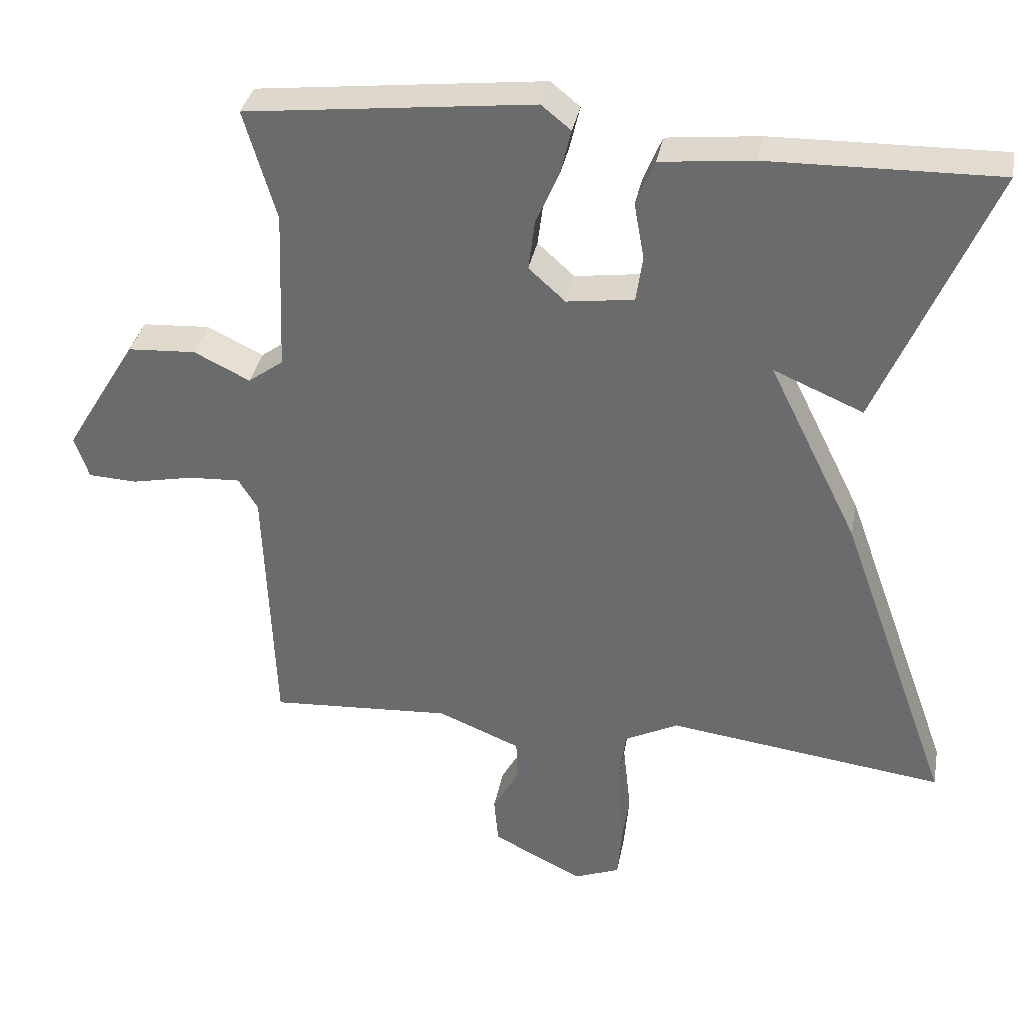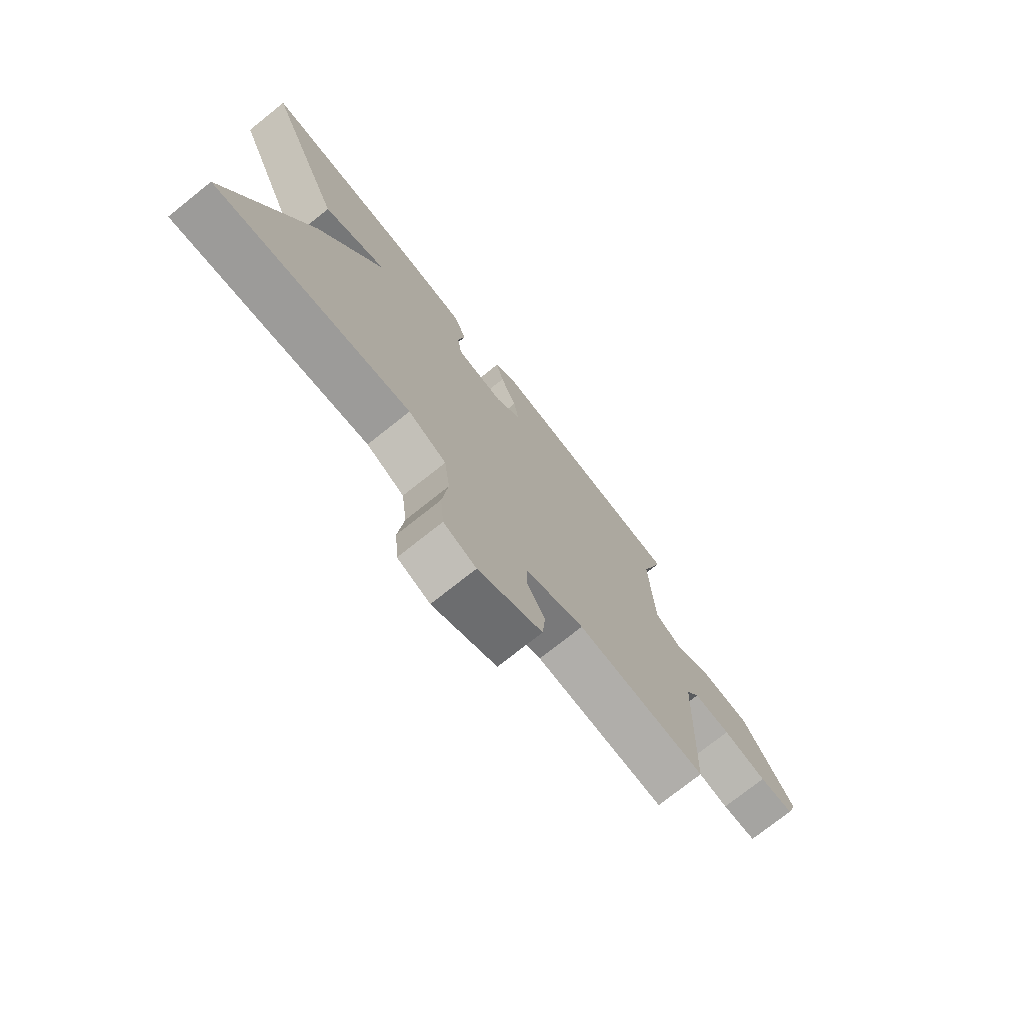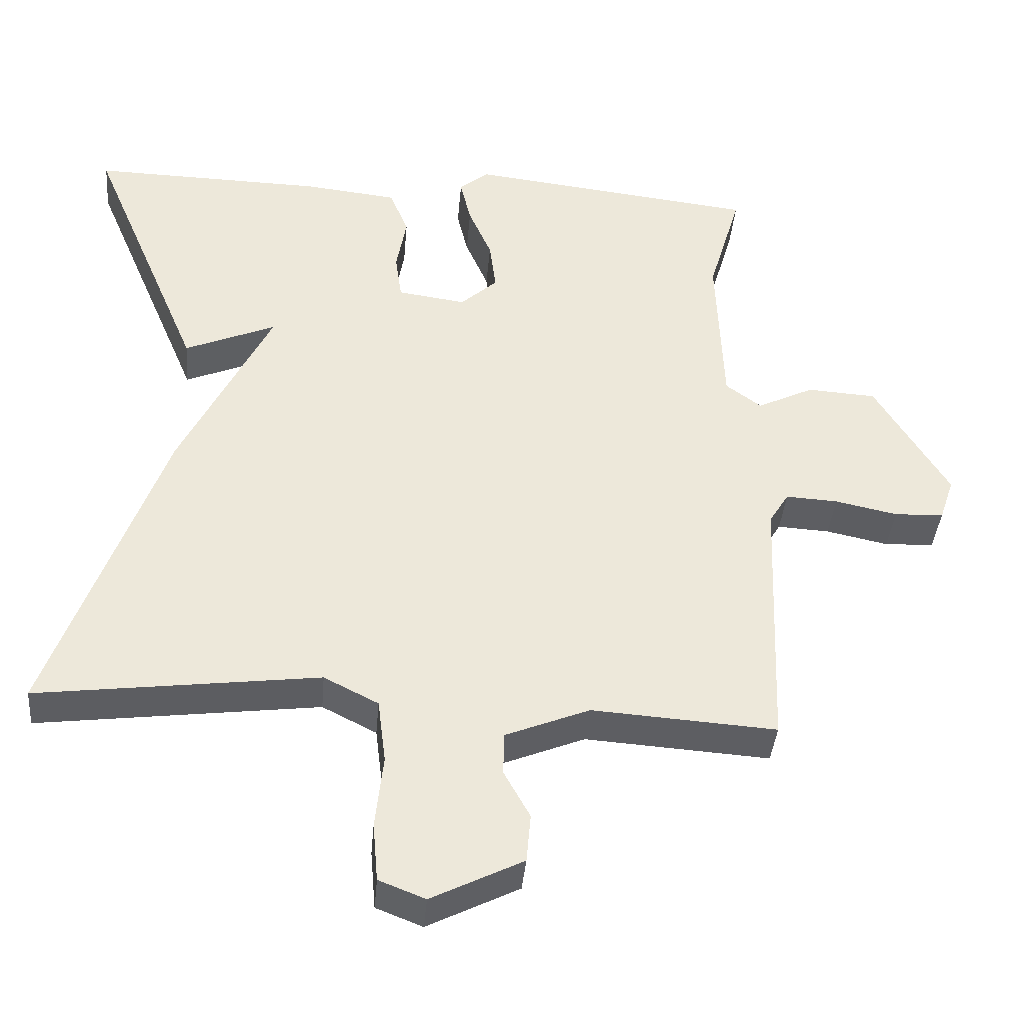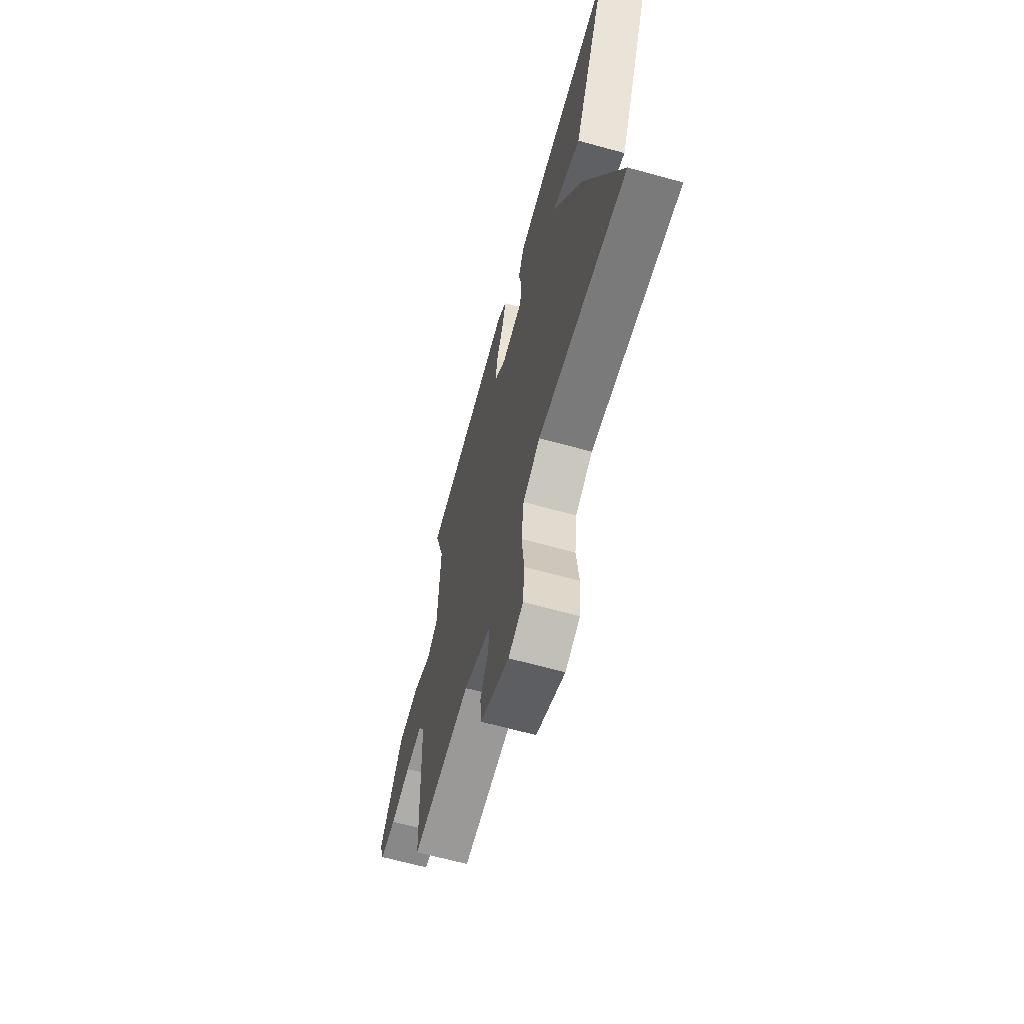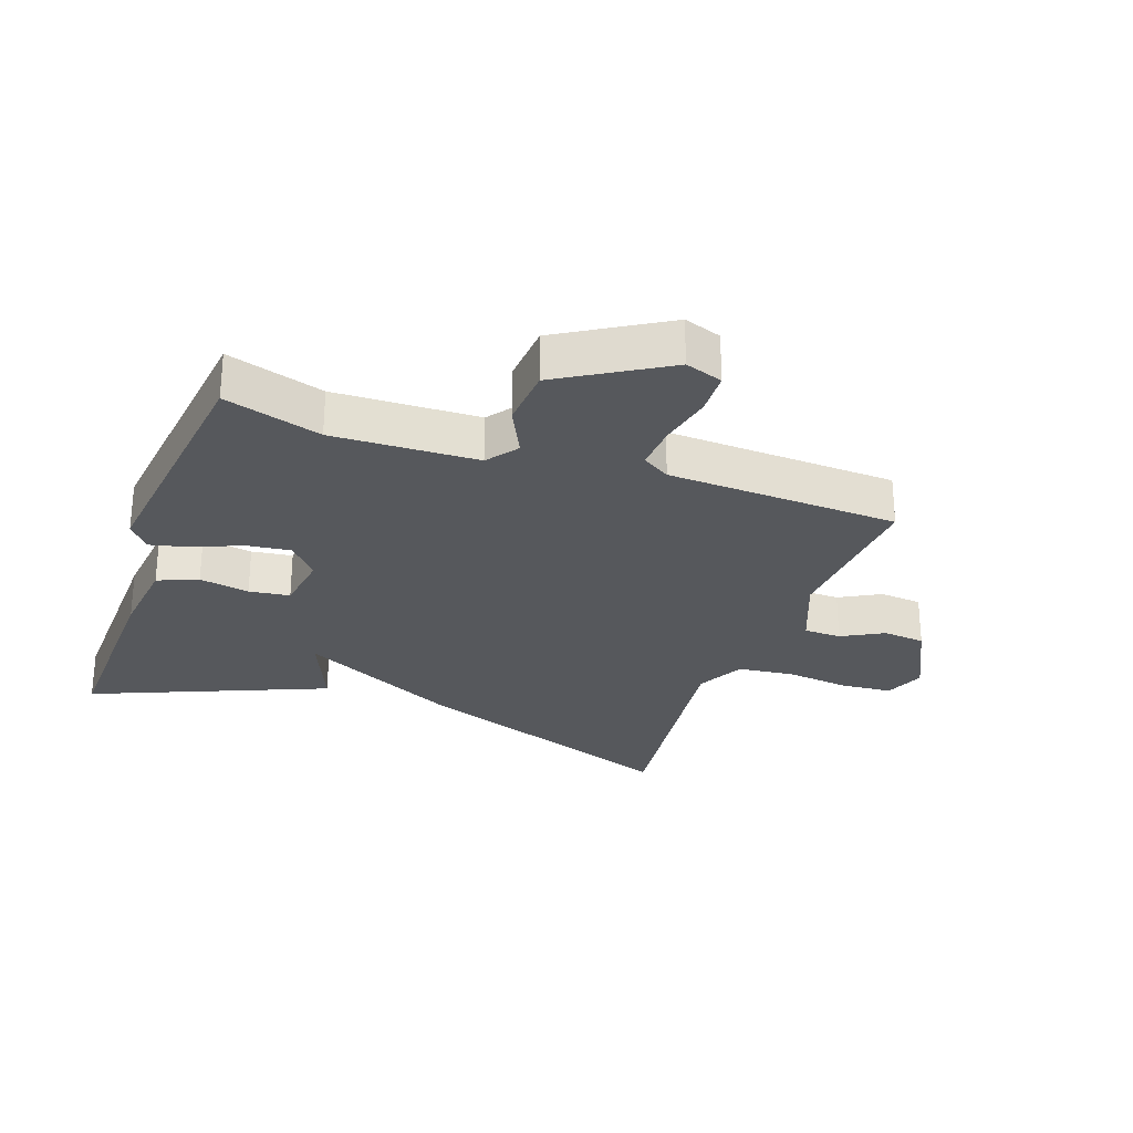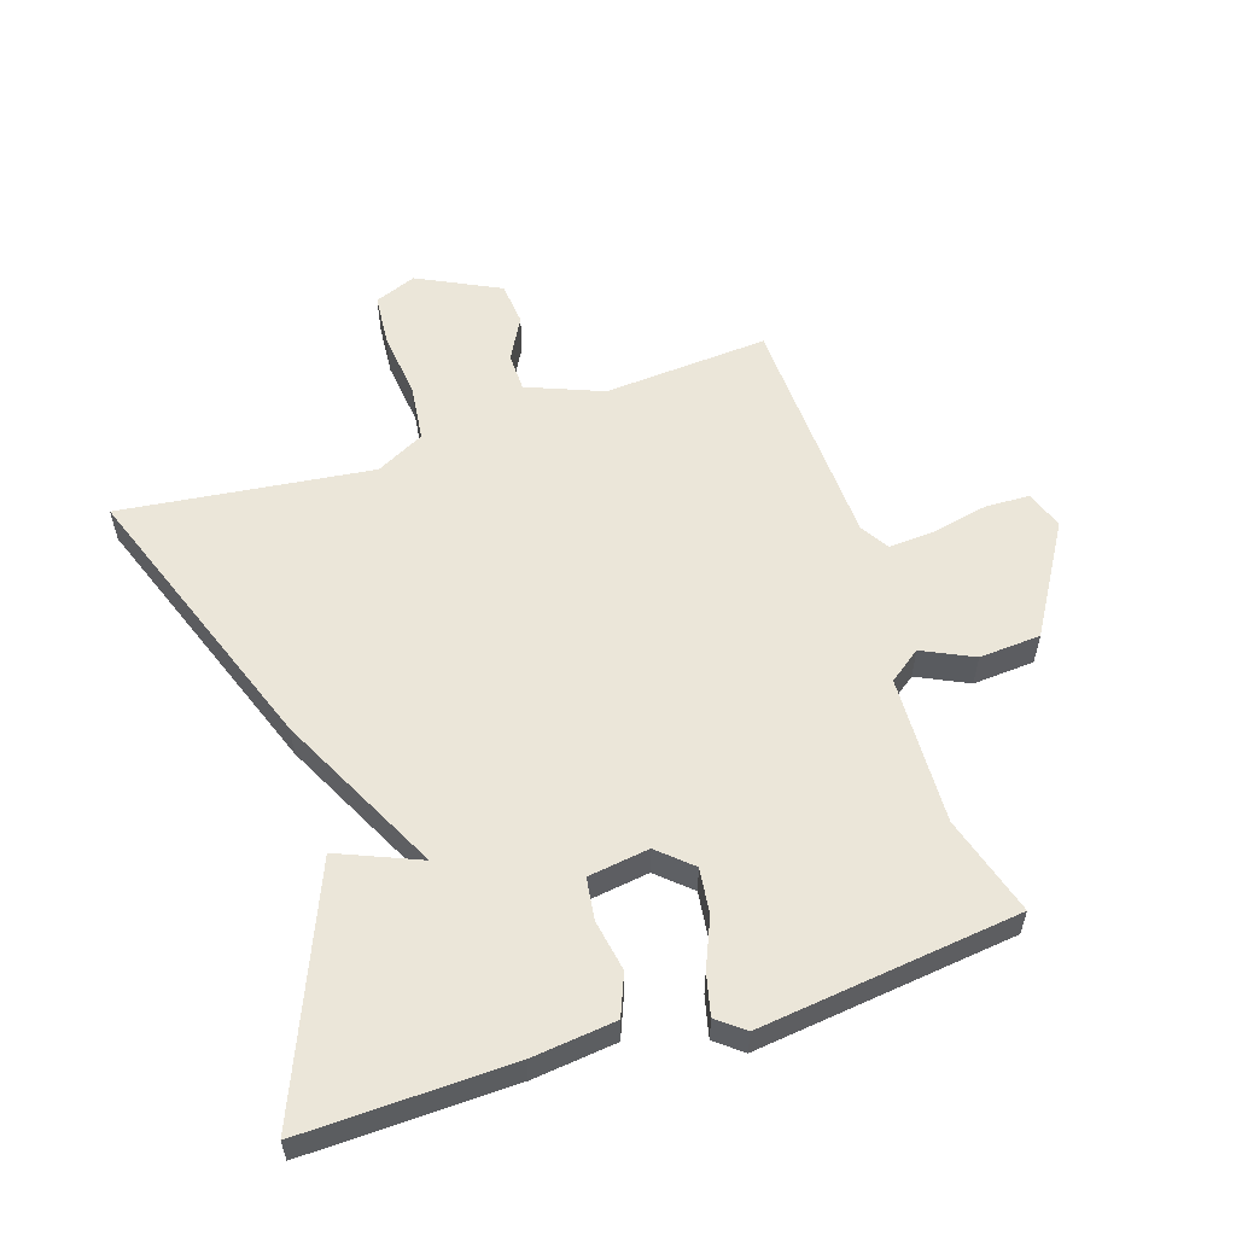
<metadata>
{"format":"obj","ext":"obj","renderer":"f3d","projection":"perspective","resolution":1024,"background":"white","views":[{"elev":35.1,"azim":-169.3,"up":"+Z"},{"elev":-75.1,"azim":-51.5,"up":"+Z"},{"elev":-39.1,"azim":-4.9,"up":"+Z"},{"elev":-65.3,"azim":-105.5,"up":"+Z"},{"elev":-27.8,"azim":70.1,"up":"+Y"},{"elev":57.2,"azim":-18.3,"up":"+Y"}]}
</metadata>
<code>
v 0.5 0.07 -0.5
v 0.246 0.07 -0.483
v 0.13 0.07 -0.53
v 0.129 0.07 -0.589
v 0.165 0.07 -0.654
v 0.159 0.07 -0.721
v 0.033 0.07 -0.784
v -0.031 0.07 -0.759
v -0.038 0.07 -0.678
v -0.027 0.07 -0.577
v -0.038 0.07 -0.489
v -0.113 0.07 -0.451
v -0.5 0.07 -0.5
v -0.344 0.07 -0.068
v -0.219 0.07 0.185
v -0.344 0.07 0.132
v -0.5 0.07 0.5
v -0.18 0.07 0.493
v -0.051 0.07 0.479
v -0.025 0.07 0.416
v -0.039 0.07 0.337
v -0.03 0.07 0.273
v 0.064 0.07 0.26
v 0.115 0.07 0.306
v 0.106 0.07 0.376
v 0.074 0.07 0.45
v 0.059 0.07 0.513
v 0.1 0.07 0.546
v 0.5 0.07 0.5
v 0.455 0.07 0.347
v 0.464 0.07 0.119
v 0.513 0.07 0.083
v 0.591 0.07 0.121
v 0.686 0.07 0.115
v 0.787 0.07 -0.051
v 0.767 0.07 -0.11
v 0.699 0.07 -0.113
v 0.613 0.07 -0.095
v 0.541 0.07 -0.091
v 0.514 0.07 -0.135
v 0.5 0 -0.5
v 0.246 0 -0.483
v 0.13 0 -0.53
v 0.129 0 -0.589
v 0.165 0 -0.654
v 0.159 0 -0.721
v 0.033 0 -0.784
v -0.031 0 -0.759
v -0.038 0 -0.678
v -0.027 0 -0.577
v -0.038 0 -0.489
v -0.113 0 -0.451
v -0.5 0 -0.5
v -0.344 0 -0.068
v -0.219 0 0.185
v -0.344 0 0.132
v -0.5 0 0.5
v -0.18 0 0.493
v -0.051 0 0.479
v -0.025 0 0.416
v -0.039 0 0.337
v -0.03 0 0.273
v 0.064 0 0.26
v 0.115 0 0.306
v 0.106 0 0.376
v 0.074 0 0.45
v 0.059 0 0.513
v 0.1 0 0.546
v 0.5 0 0.5
v 0.455 0 0.347
v 0.464 0 0.119
v 0.513 0 0.083
v 0.591 0 0.121
v 0.686 0 0.115
v 0.787 0 -0.051
v 0.767 0 -0.11
v 0.699 0 -0.113
v 0.613 0 -0.095
v 0.541 0 -0.091
v 0.514 0 -0.135
f 36 37 38
f 35 36 38
f 34 35 38
f 33 34 38
f 32 33 38
f 31 32 38 39
f 28 29 30
f 27 28 30
f 26 27 30
f 25 26 30
f 24 25 30 31
f 31 39 40
f 24 31 40
f 23 24 40
f 19 20 21
f 18 19 21
f 17 18 21
f 16 17 21
f 15 16 21
f 15 21 22
f 14 15 22
f 13 14 22
f 12 13 22
f 22 23 40
f 12 22 40
f 11 12 40
f 8 9 10
f 7 8 10
f 6 7 10
f 5 6 10
f 4 5 10
f 3 4 10 11
f 40 1 2
f 2 3 11 40
f 78 77 76
f 78 76 75
f 78 75 74
f 78 74 73
f 78 73 72
f 79 78 72 71
f 70 69 68
f 70 68 67
f 70 67 66
f 70 66 65
f 71 70 65 64
f 80 79 71
f 80 71 64
f 80 64 63
f 61 60 59
f 61 59 58
f 61 58 57
f 61 57 56
f 61 56 55
f 62 61 55
f 62 55 54
f 62 54 53
f 62 53 52
f 80 63 62
f 80 62 52
f 80 52 51
f 50 49 48
f 50 48 47
f 50 47 46
f 50 46 45
f 50 45 44
f 51 50 44 43
f 42 41 80
f 80 51 43 42
f 1 41 42 2
f 2 42 43 3
f 3 43 44 4
f 4 44 45 5
f 5 45 46 6
f 6 46 47 7
f 7 47 48 8
f 8 48 49 9
f 9 49 50 10
f 10 50 51 11
f 11 51 52 12
f 12 52 53 13
f 13 53 54 14
f 14 54 55 15
f 15 55 56 16
f 16 56 57 17
f 17 57 58 18
f 18 58 59 19
f 19 59 60 20
f 20 60 61 21
f 21 61 62 22
f 22 62 63 23
f 23 63 64 24
f 24 64 65 25
f 25 65 66 26
f 26 66 67 27
f 27 67 68 28
f 28 68 69 29
f 29 69 70 30
f 30 70 71 31
f 31 71 72 32
f 32 72 73 33
f 33 73 74 34
f 34 74 75 35
f 35 75 76 36
f 36 76 77 37
f 37 77 78 38
f 38 78 79 39
f 39 79 80 40
f 40 80 41 1

</code>
